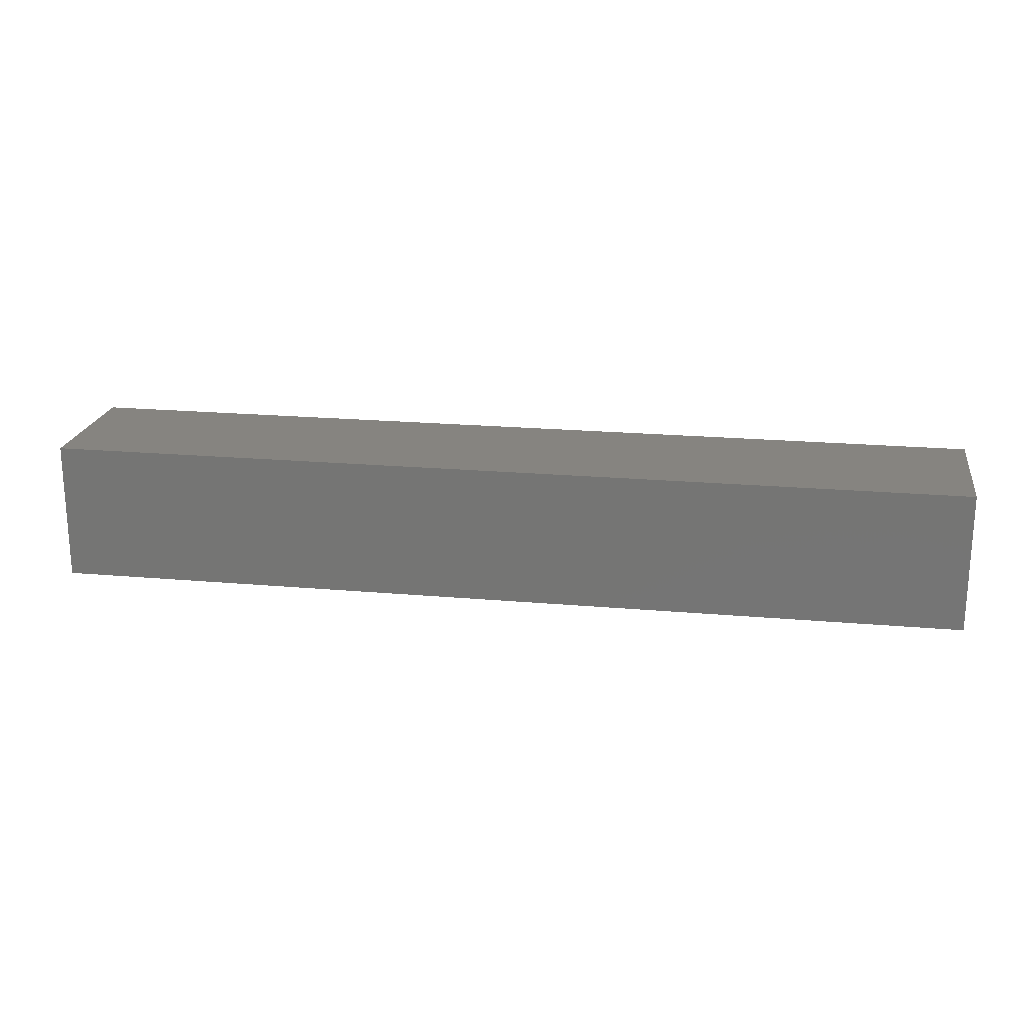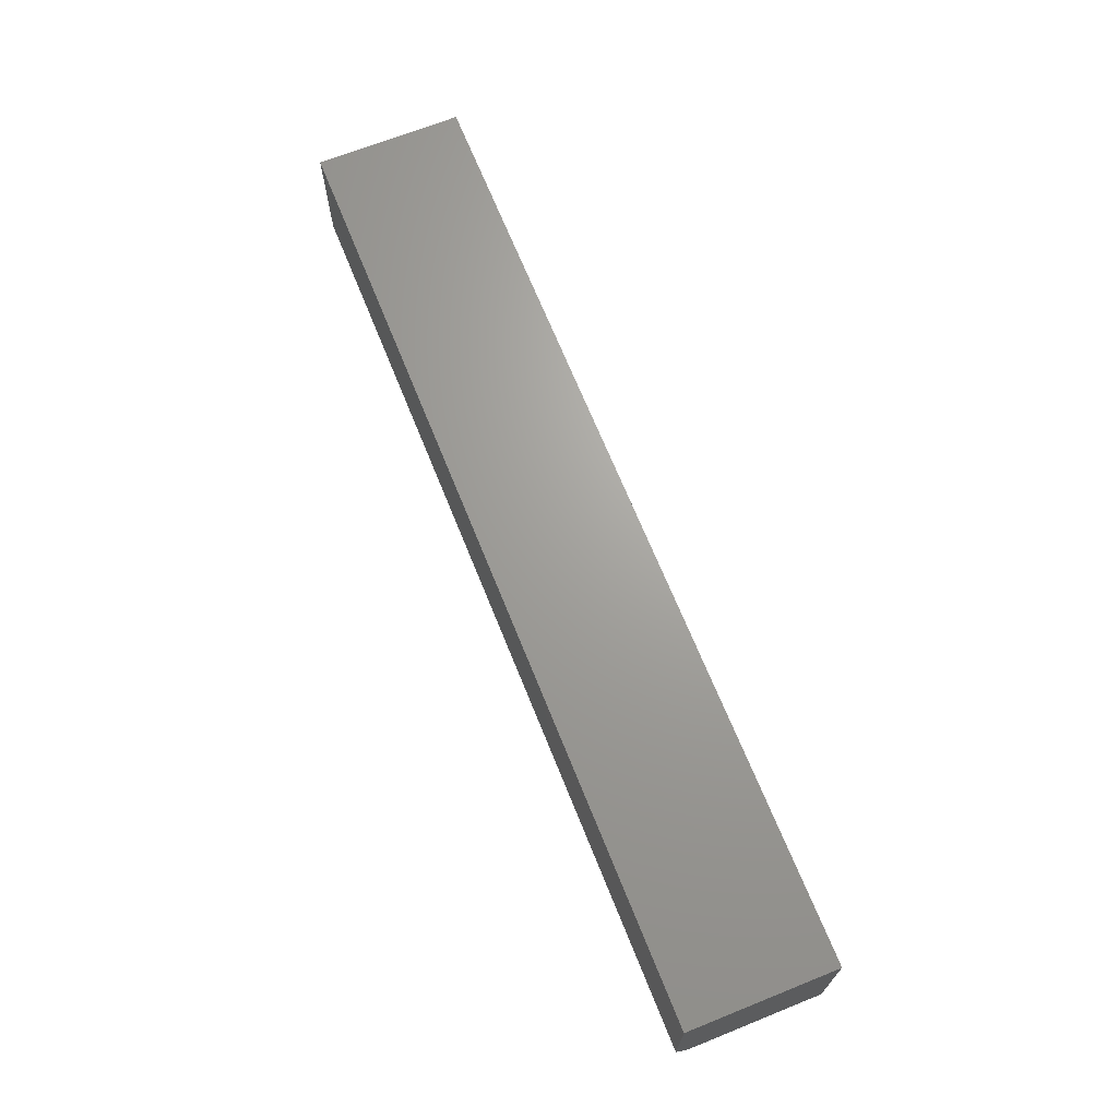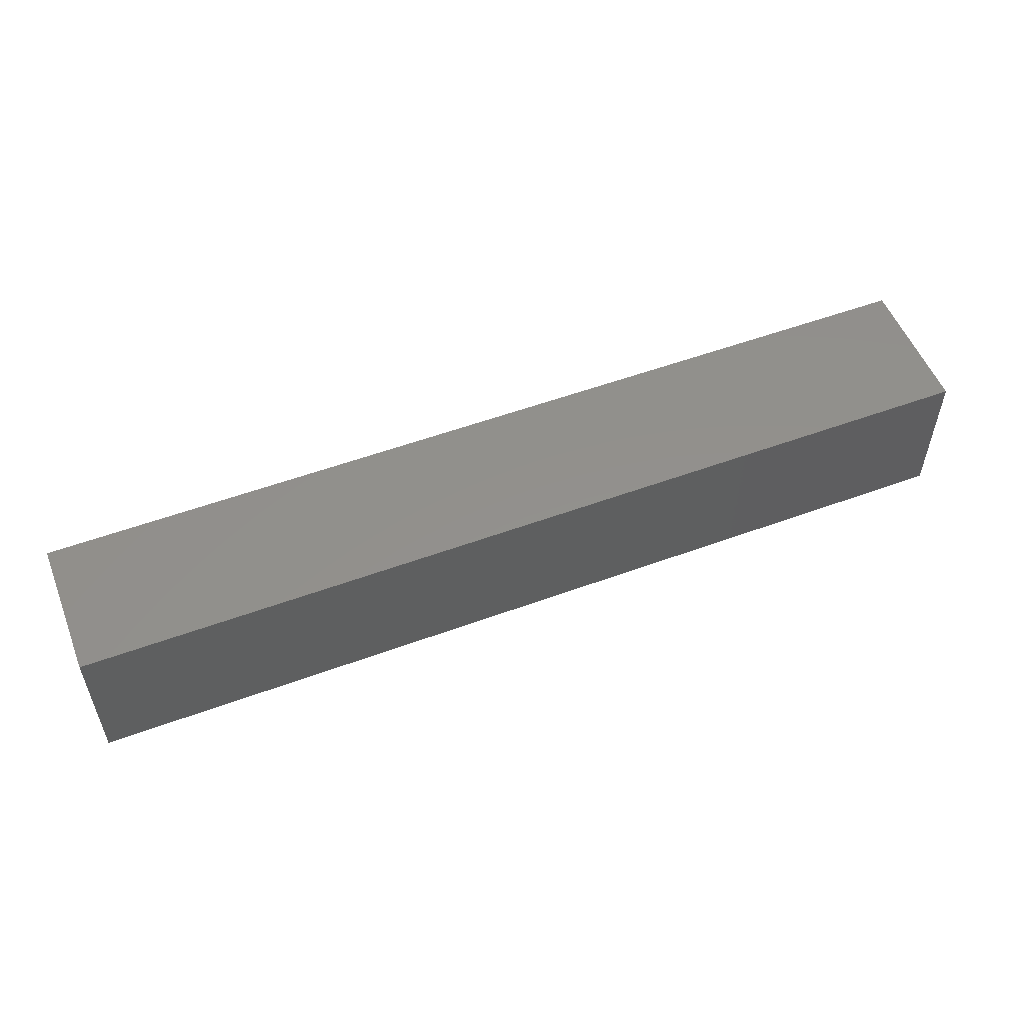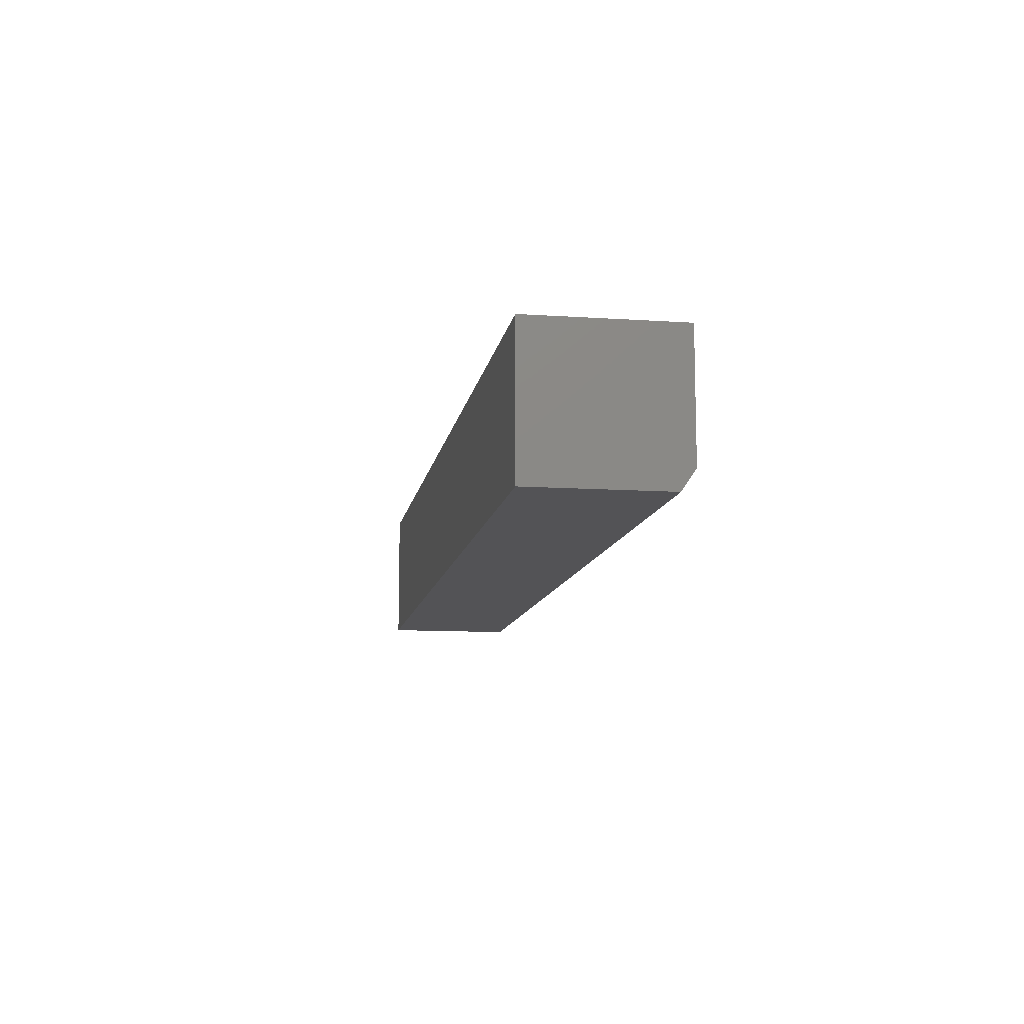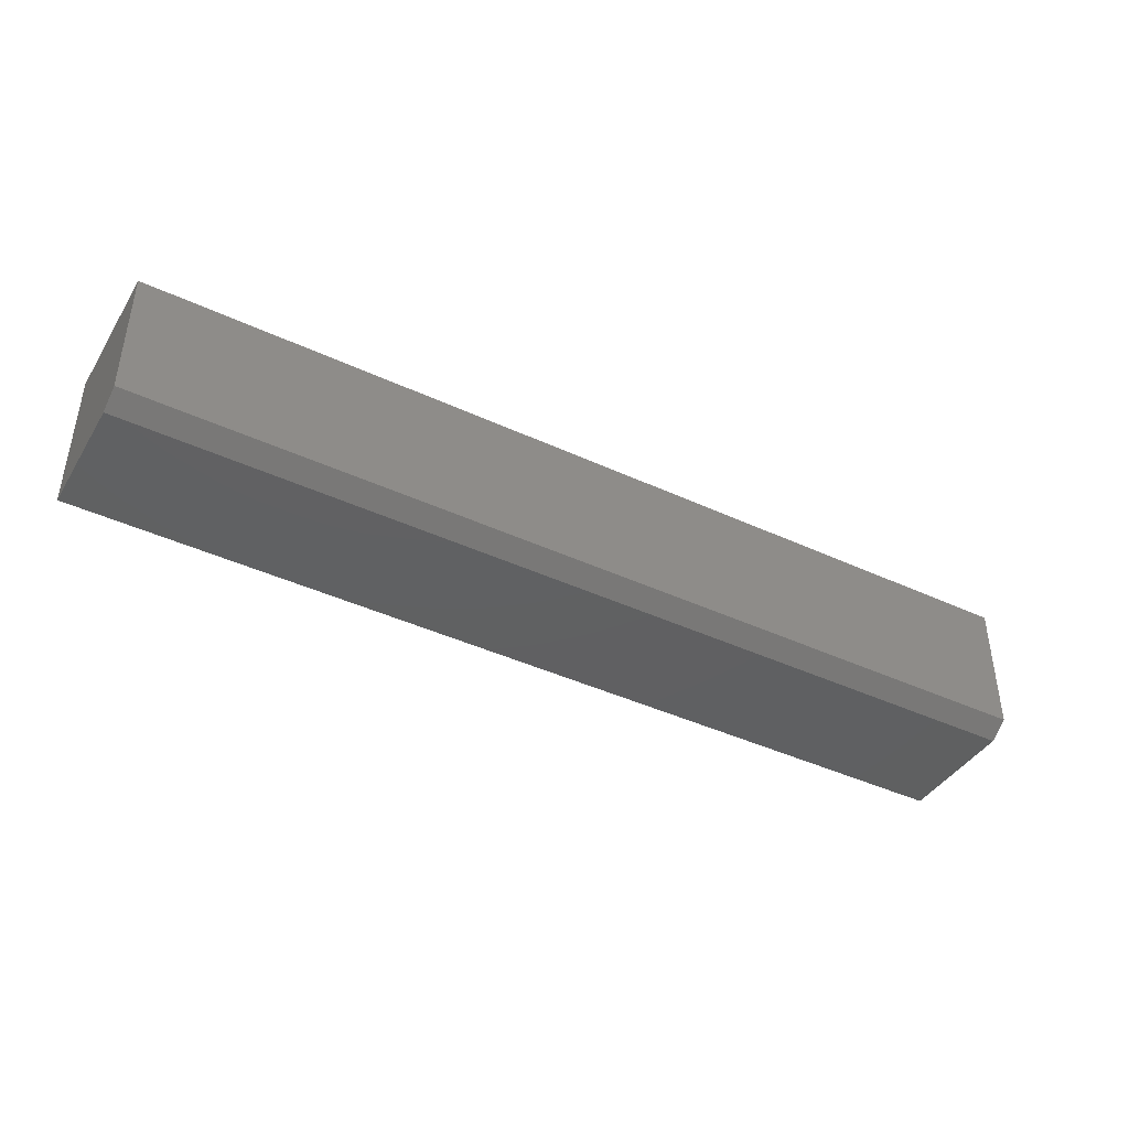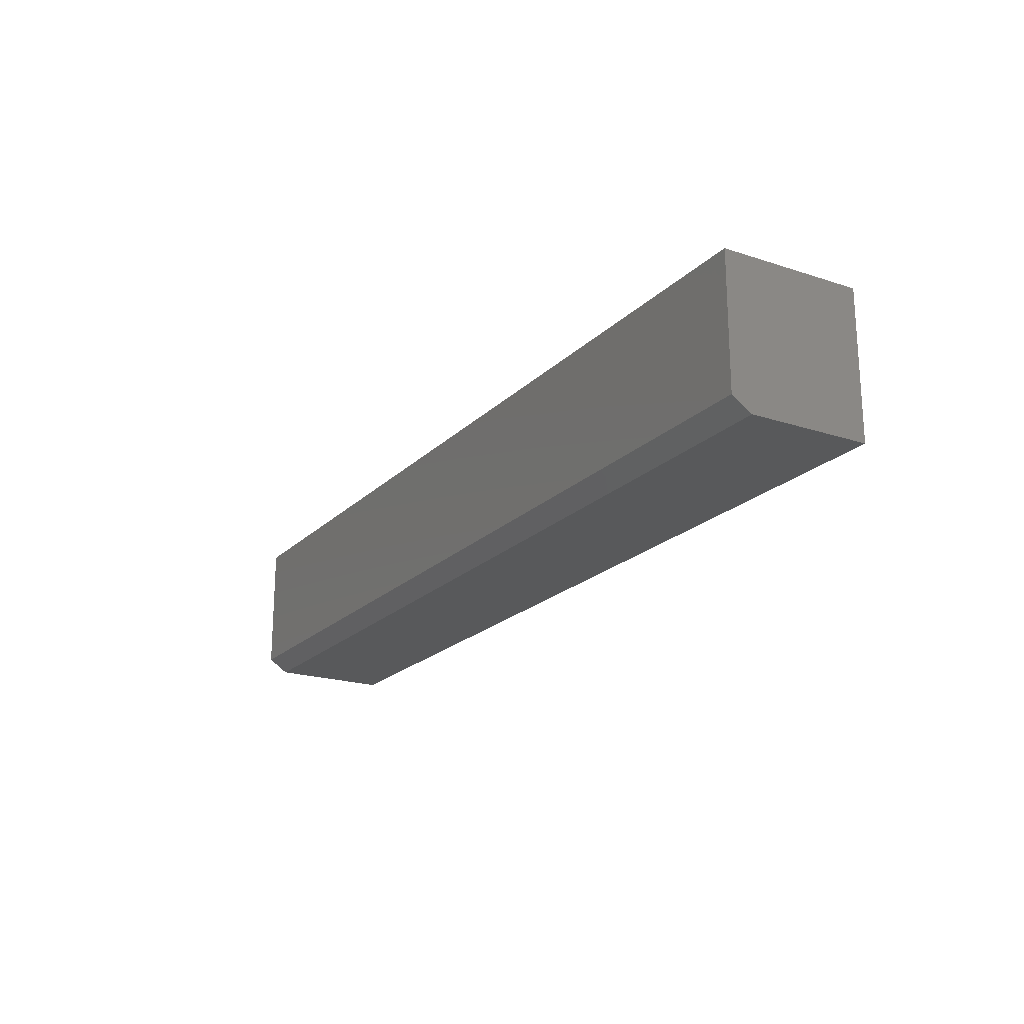
<metadata>
{"format":"stl","ext":"stl","renderer":"f3d","projection":"perspective","resolution":1024,"background":"white","views":[{"elev":20.5,"azim":9.2,"up":"+Y"},{"elev":68.1,"azim":-111.9,"up":"+Y"},{"elev":53.8,"azim":158.6,"up":"+Z"},{"elev":-10.9,"azim":80.7,"up":"+Y"},{"elev":-41.7,"azim":-29.3,"up":"+Z"},{"elev":-20.4,"azim":59.2,"up":"+Z"}]}
</metadata>
<code>
# stl→obj: 10 verts, 16 faces
v -0.3359 -0.1641 -0.05469
v 0.75 -0.1641 -0.05469
v -0.3359 -0.1641 0.1012
v 0.75 -0.1641 0.1012
v -0.3359 9.518e-18 0.1012
v -0.3359 0 -0.07031
v -0.3359 -0.1406 -0.07031
v 0.75 6.98e-17 0.1012
v 0.75 6.028e-17 -0.07031
v 0.75 -0.1406 -0.07031
f 1 2 3
f 3 2 4
f 3 5 1
f 1 5 6
f 1 6 7
f 8 4 9
f 9 4 2
f 9 2 10
f 7 6 10
f 10 6 9
f 2 1 10
f 10 1 7
f 6 5 9
f 9 5 8
f 4 8 3
f 3 8 5

</code>
